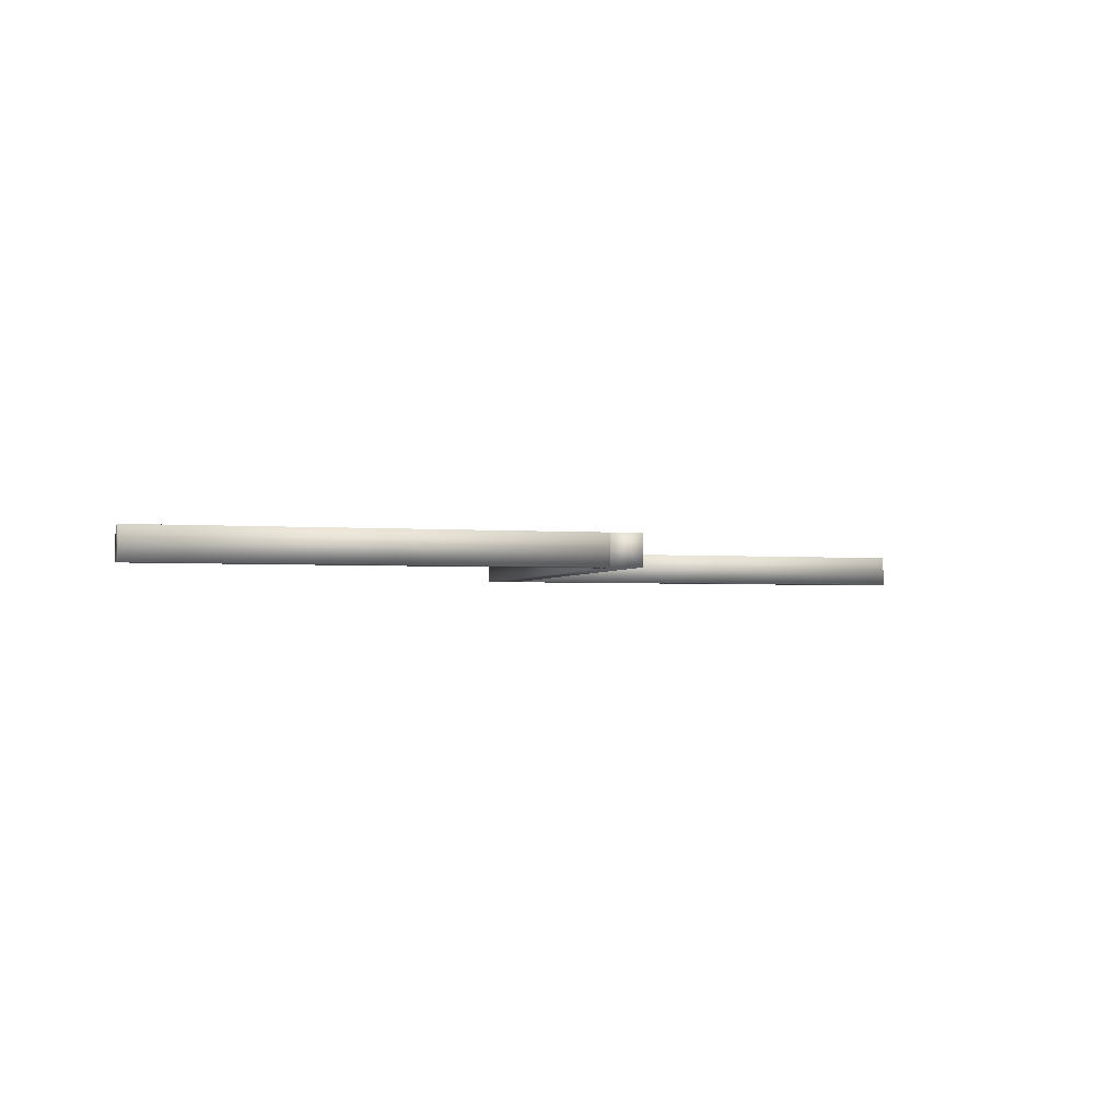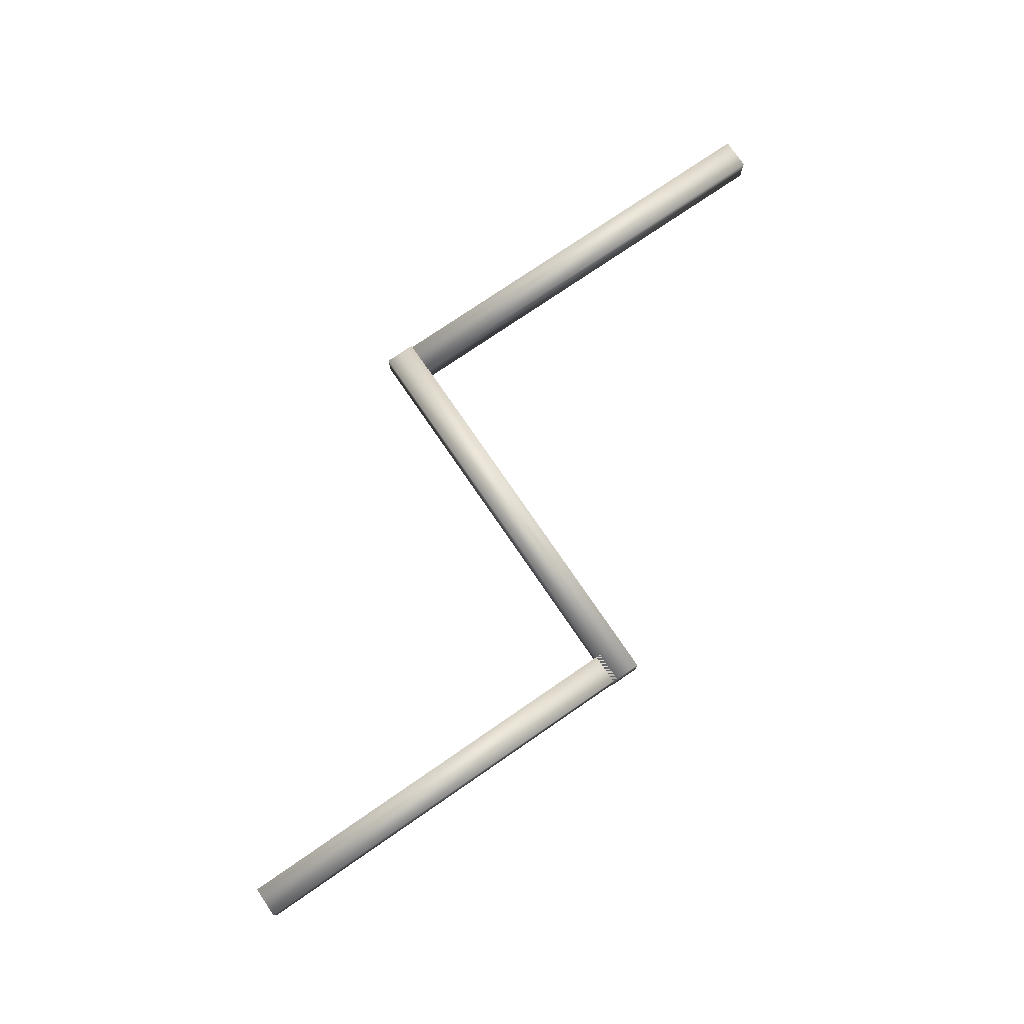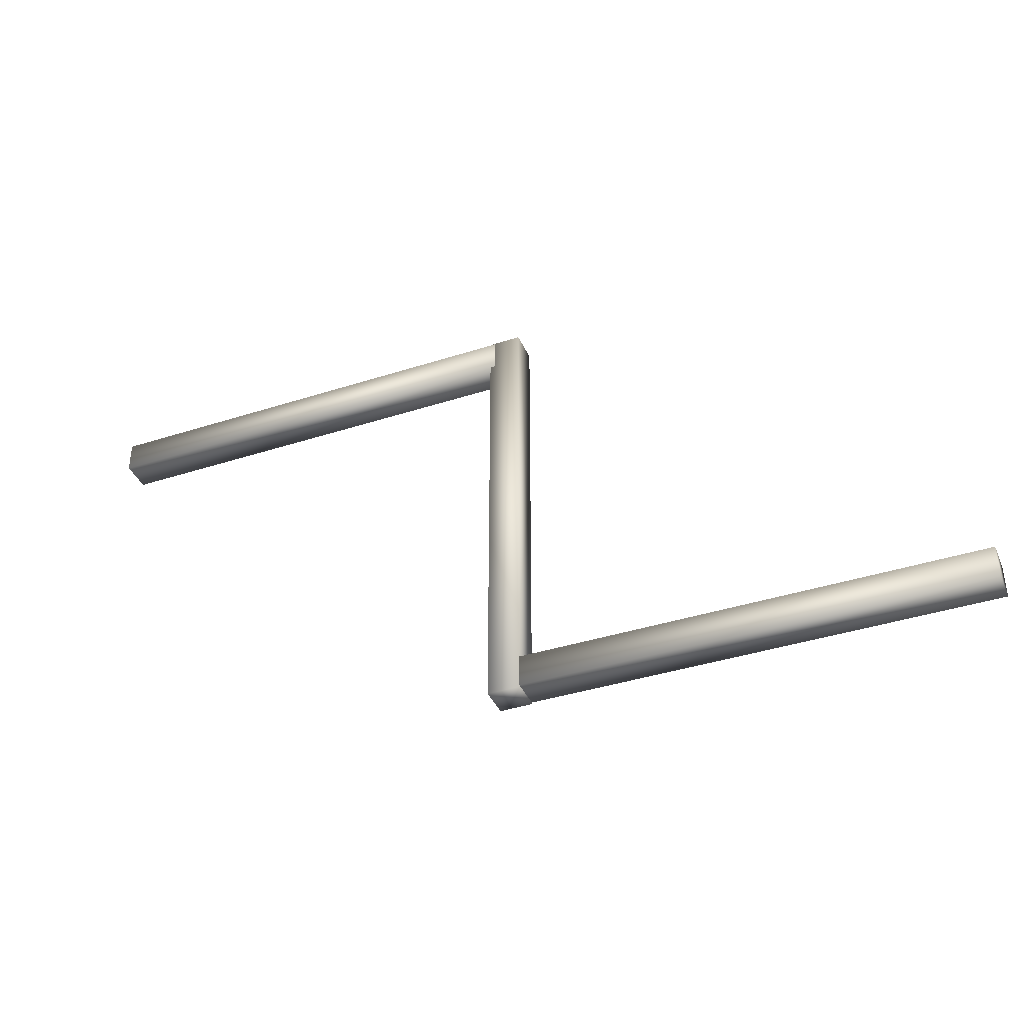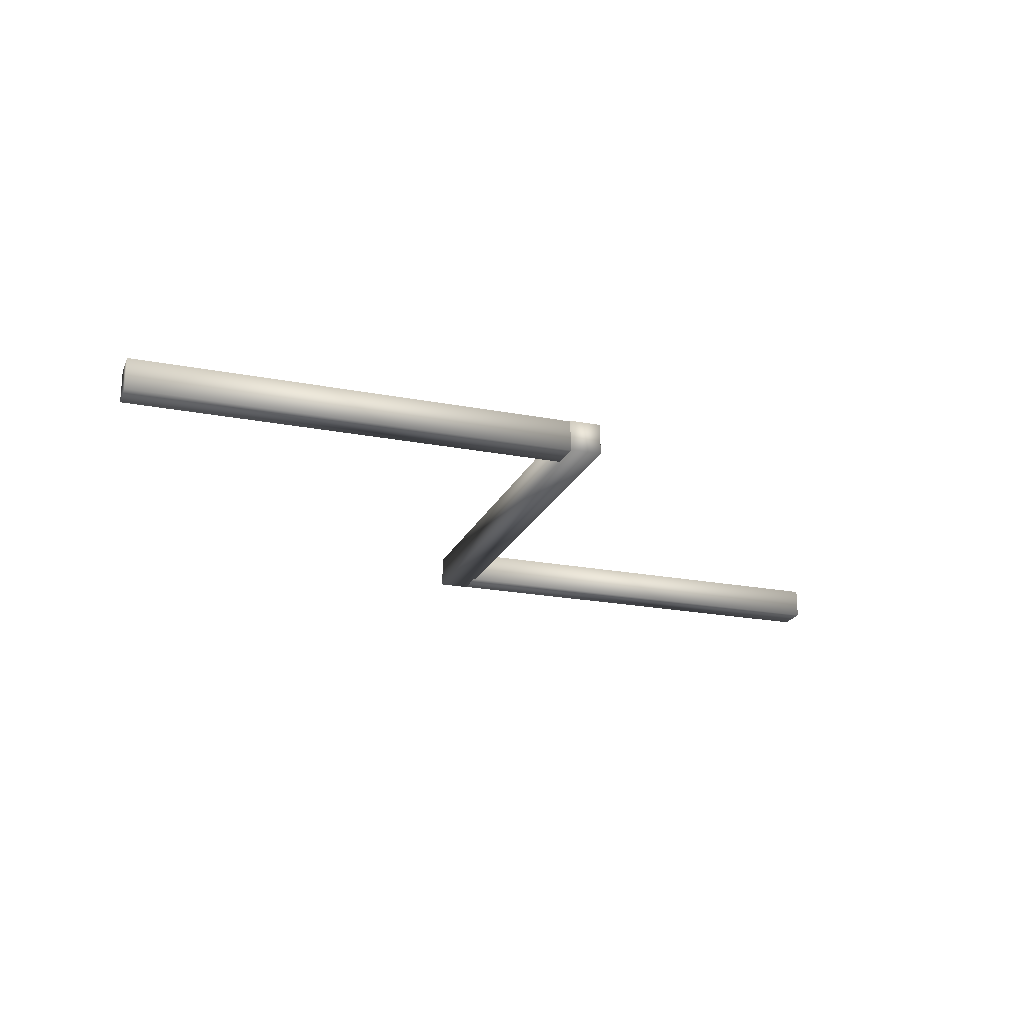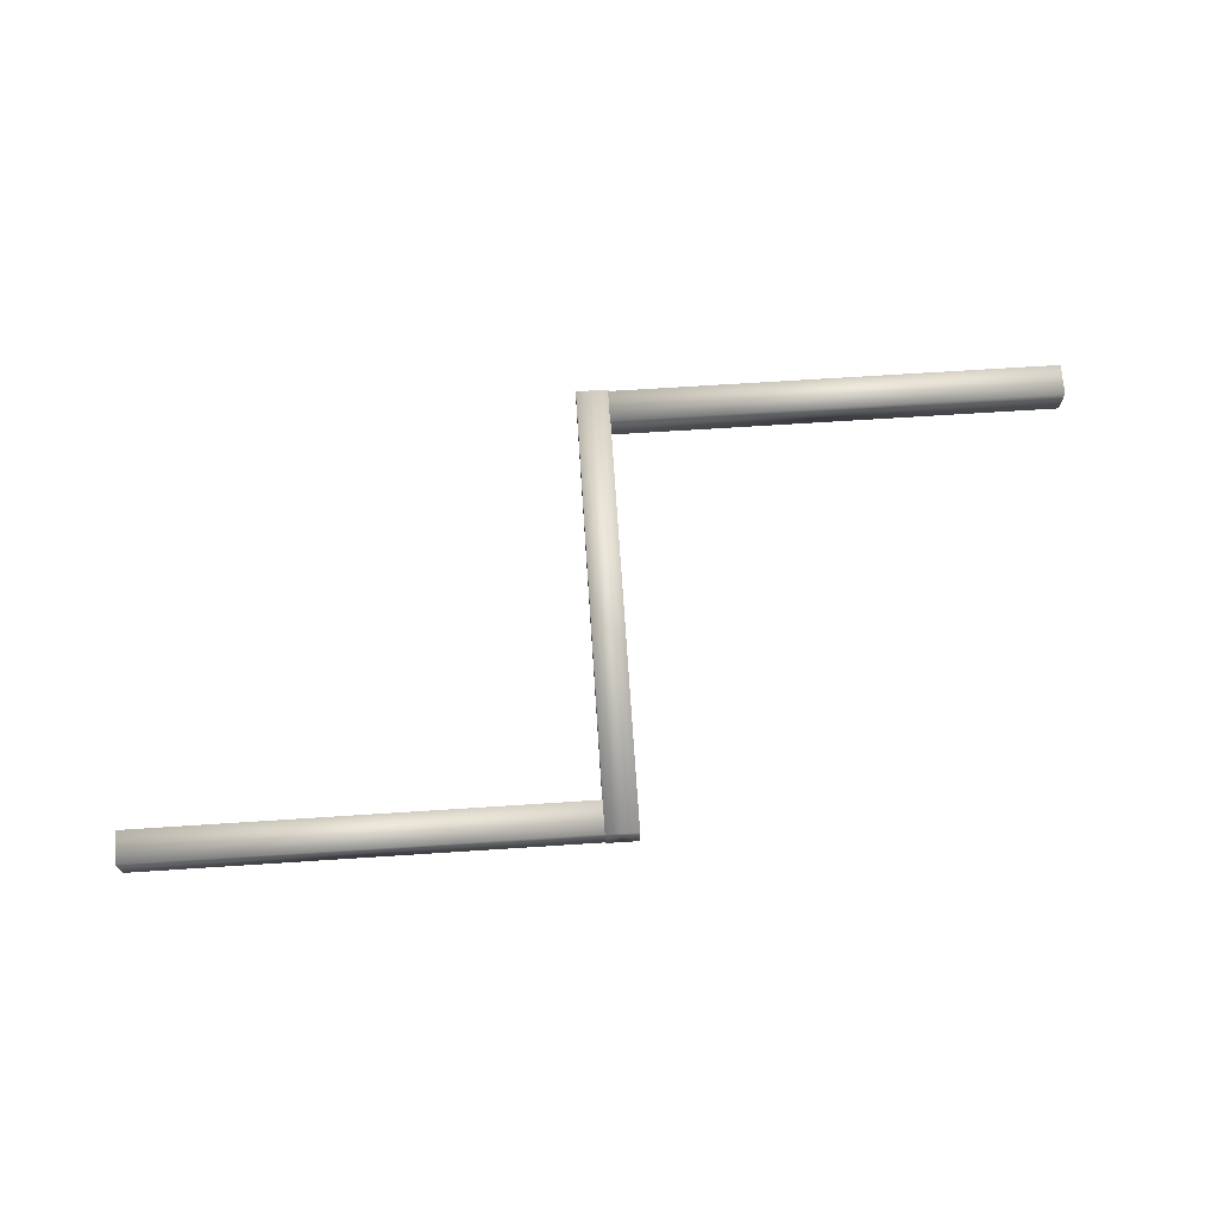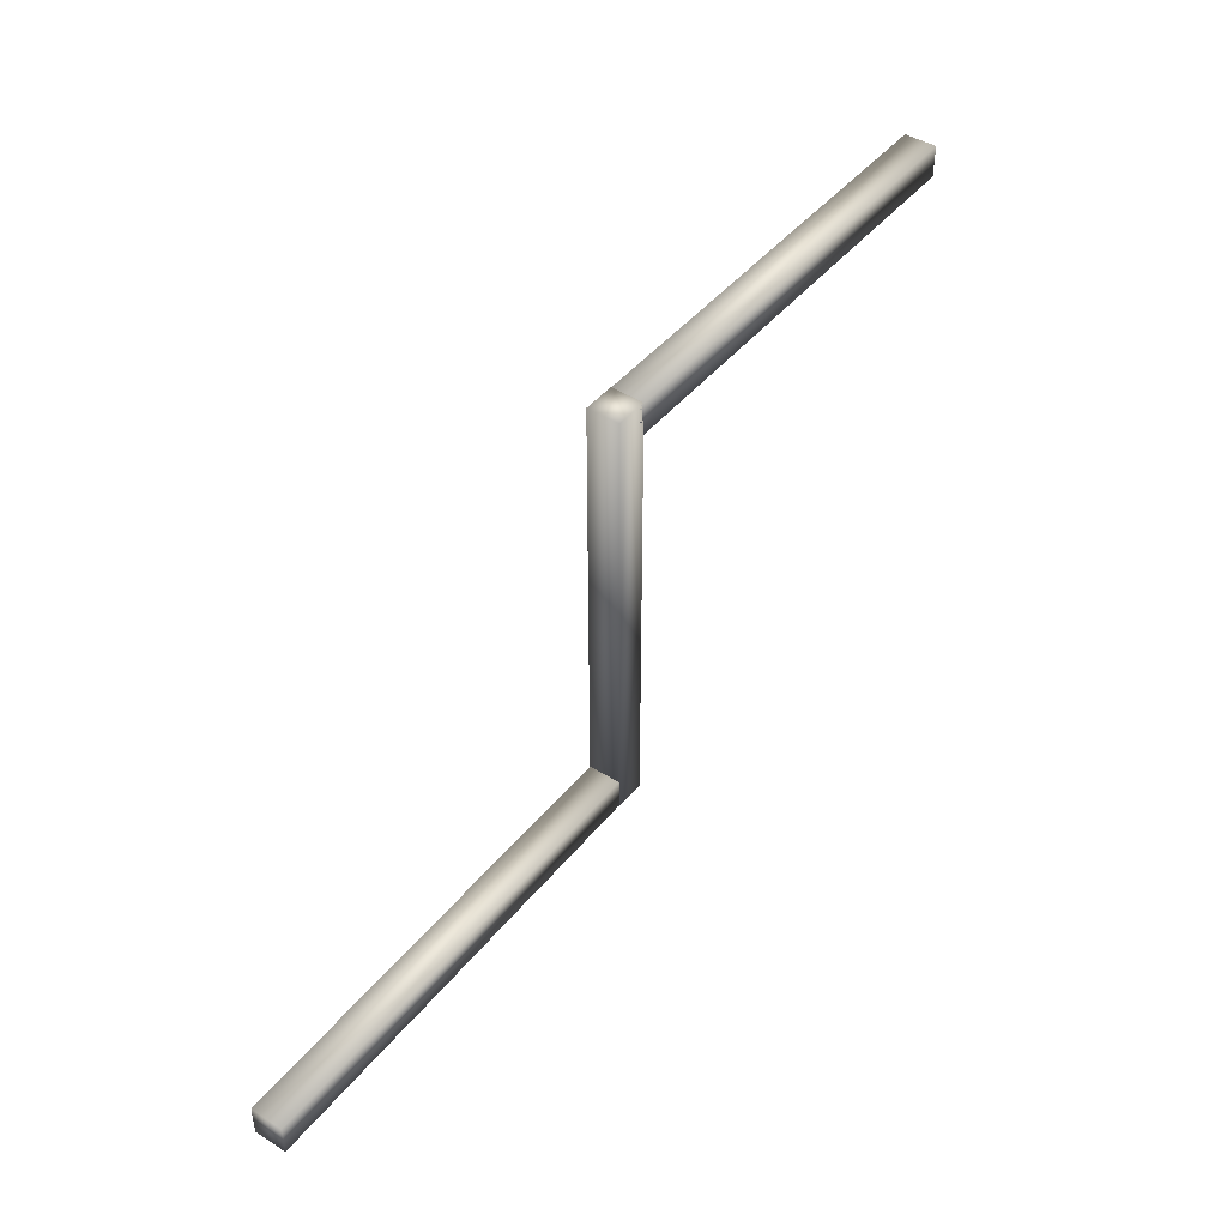
<metadata>
{"format":"obj","ext":"obj","renderer":"f3d","projection":"perspective","resolution":1024,"background":"white","views":[{"elev":-2.5,"azim":-16.6,"up":"+Y"},{"elev":76.7,"azim":-34.4,"up":"+Y"},{"elev":-38.8,"azim":22.1,"up":"+Z"},{"elev":-21.2,"azim":160.9,"up":"+Y"},{"elev":69.4,"azim":-3.7,"up":"+Y"},{"elev":44.4,"azim":126.2,"up":"+Z"}]}
</metadata>
<code>
g 58
v -1.293 5e-06 106.4
v 13.71 5e-06 106.4
v -1.293 -5e-06 -103.6
v 13.71 -5e-06 -103.6
v -1.293 15 106.4
v 13.71 15 106.4
v -1.293 15 -103.6
v 13.71 15 -103.6
f 1 3 4 2
f 5 6 8 7
f 1 2 6 5
f 2 4 8 6
f 4 3 7 8
f 3 1 5 7
g 57
v 223.5 5e-06 -87.8
v 223.5 5e-06 -102.8
v 13.49 -4e-06 -87.8
v 13.49 -4e-06 -102.8
v 223.5 15 -87.8
v 223.5 15 -102.8
v 13.49 15 -87.8
v 13.49 15 -102.8
f 9 11 12 10
f 13 14 16 15
f 9 10 14 13
f 10 12 16 14
f 12 11 15 16
f 11 9 13 15
g 59
v 0.948 -4e-06 106
v 0.948 -4e-06 91.04
v -209.1 -1.3e-05 106
v -209.1 -1.3e-05 91.04
v 0.948 15 106
v 0.948 15 91.04
v -209.1 15 106
v -209.1 15 91.04
f 17 19 20 18
f 21 22 24 23
f 17 18 22 21
f 18 20 24 22
f 20 19 23 24
f 19 17 21 23

</code>
